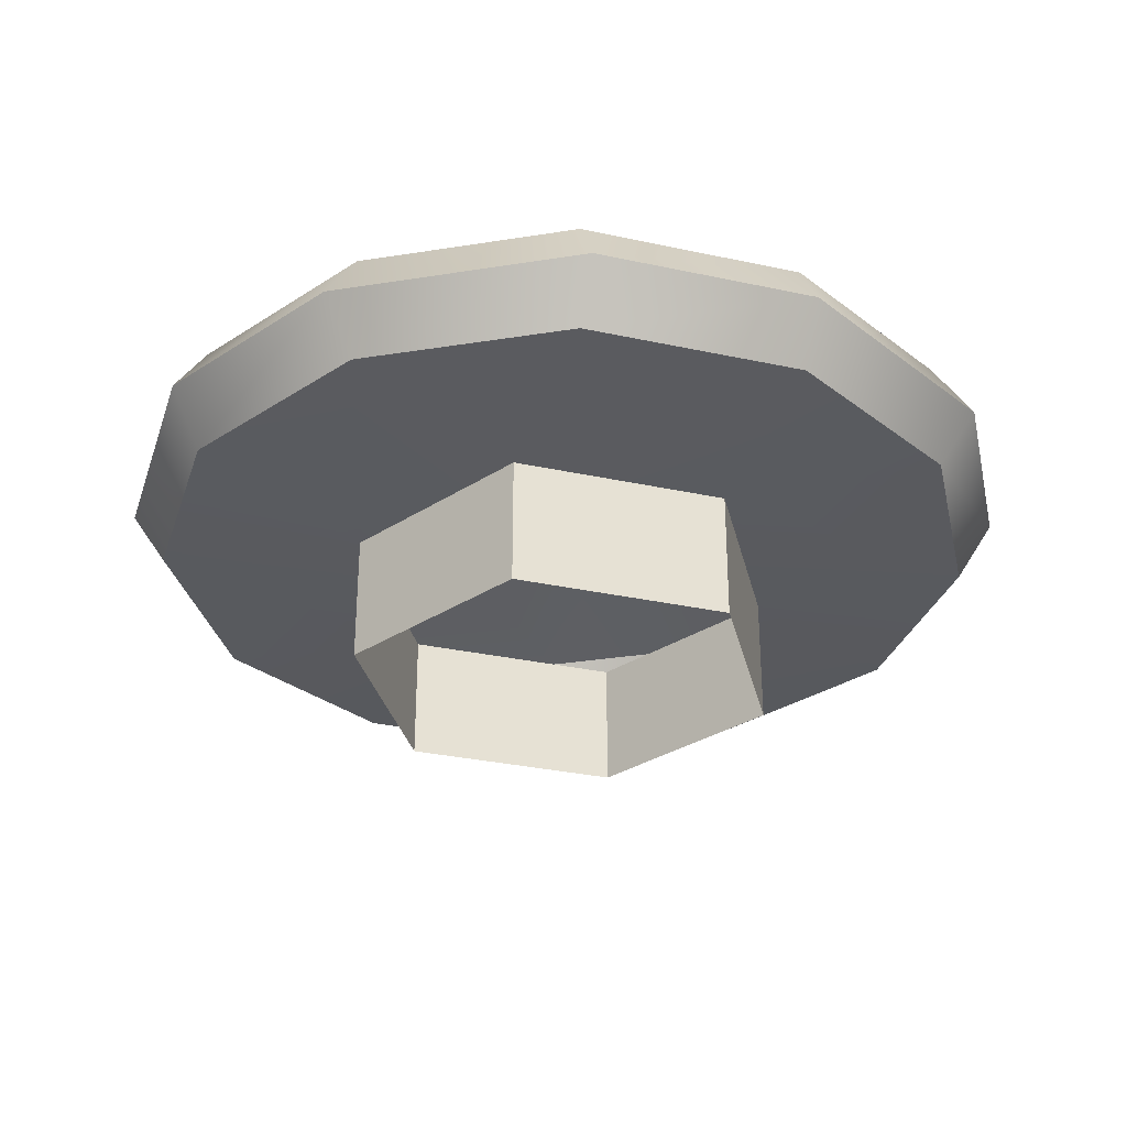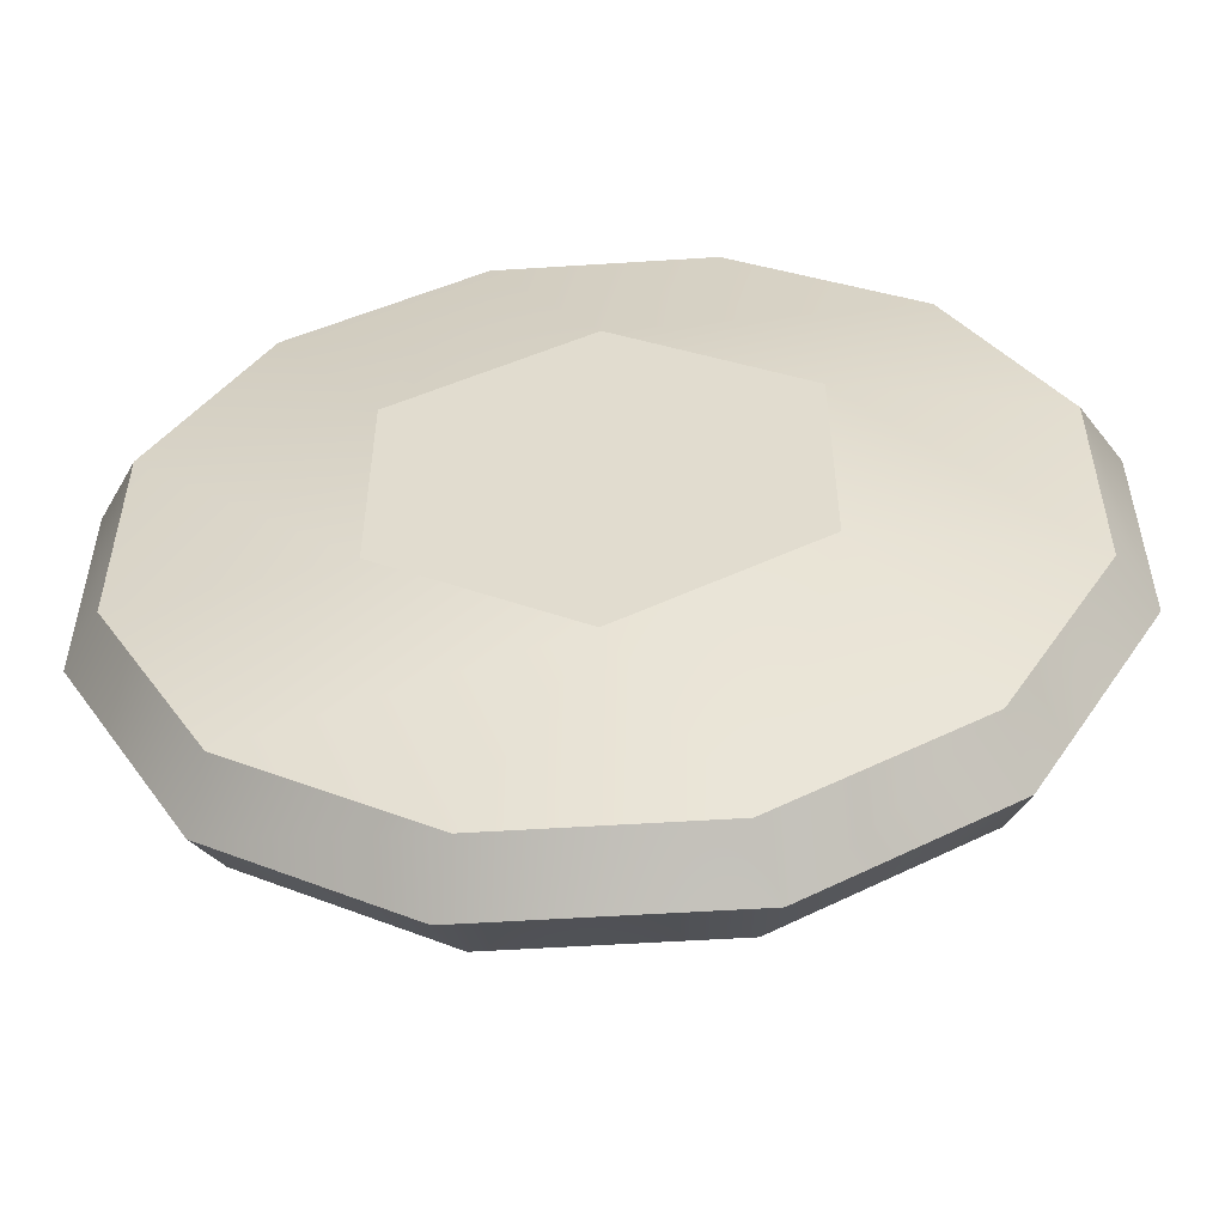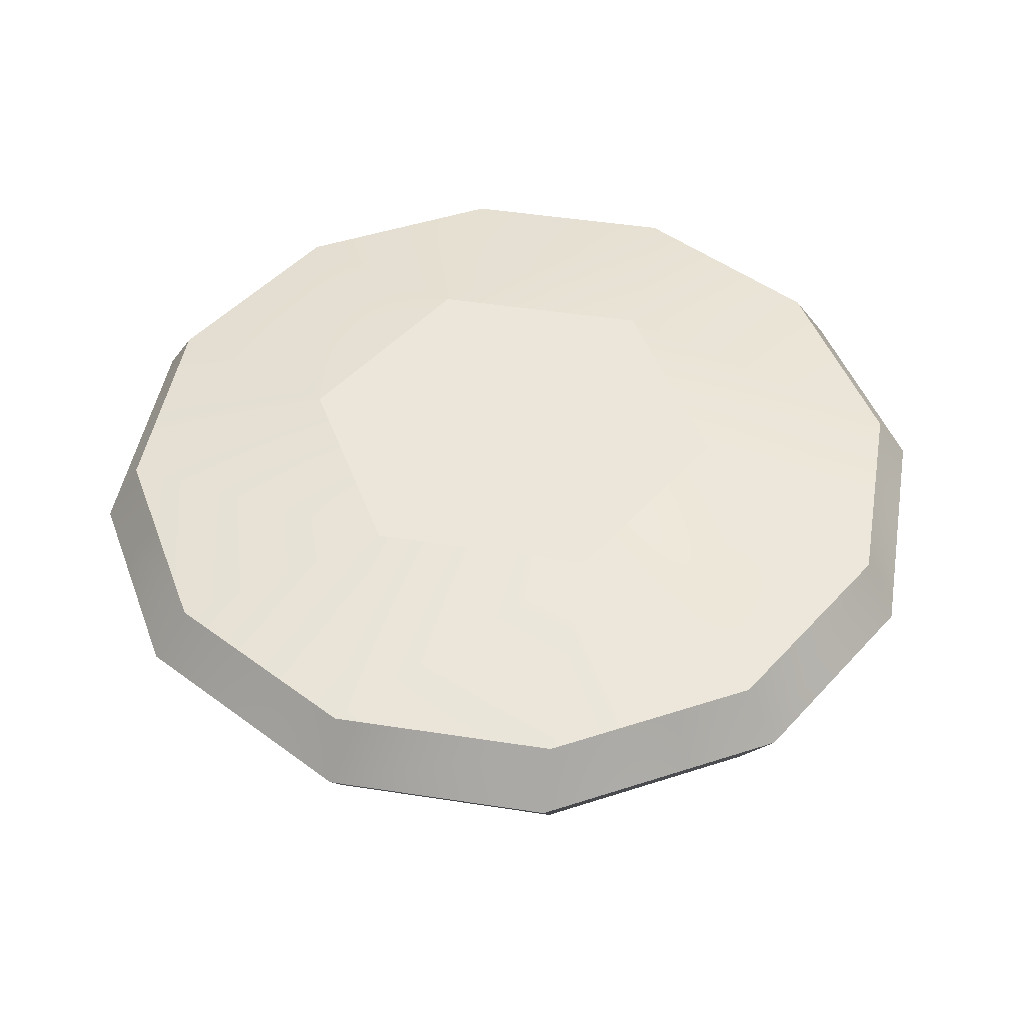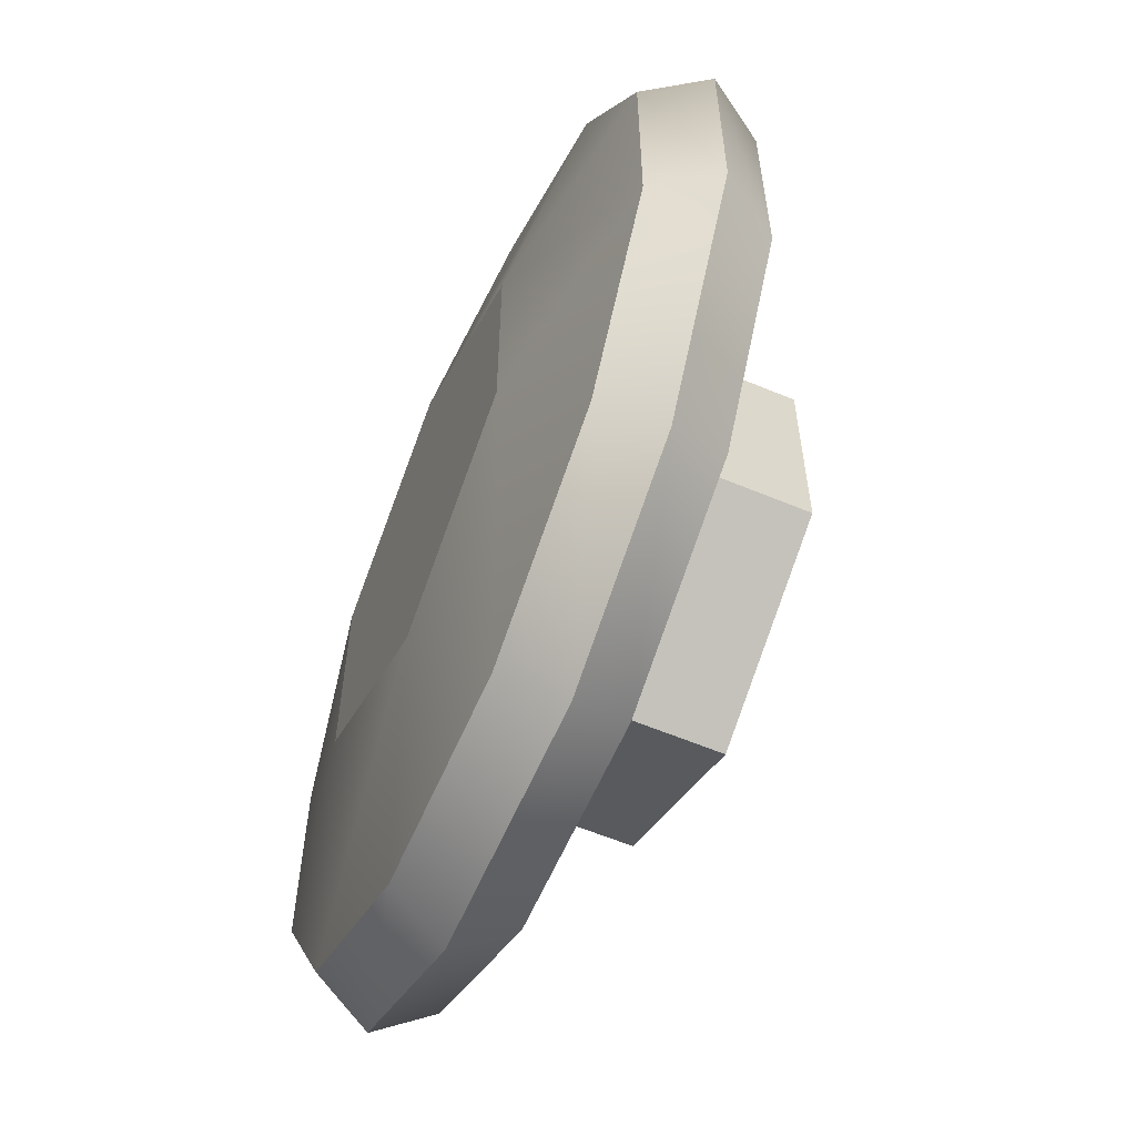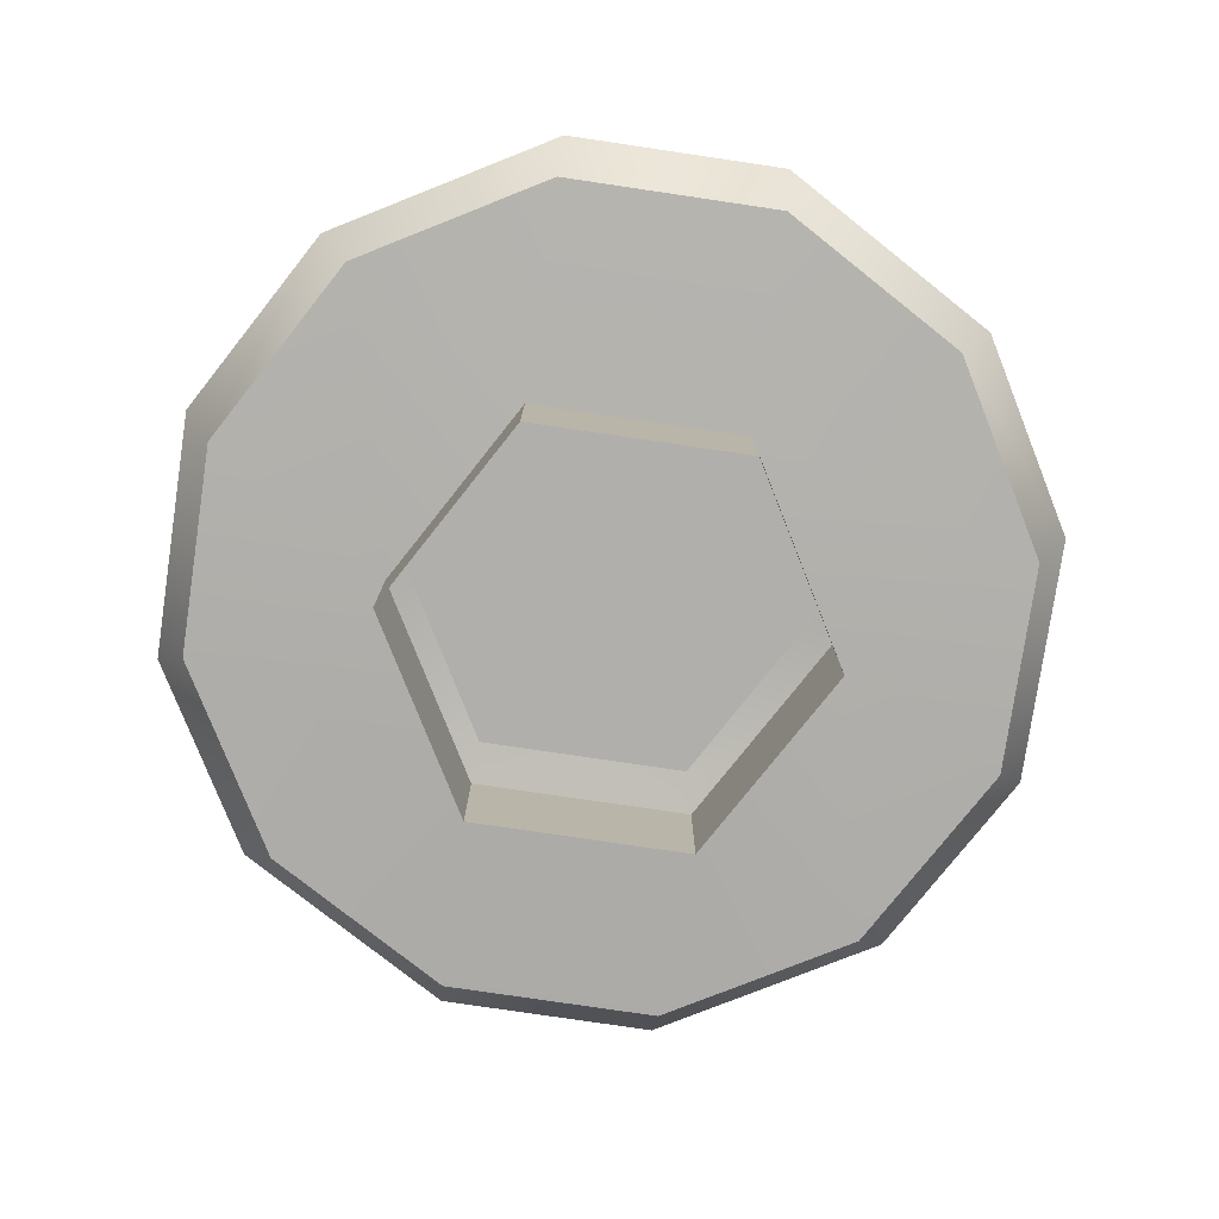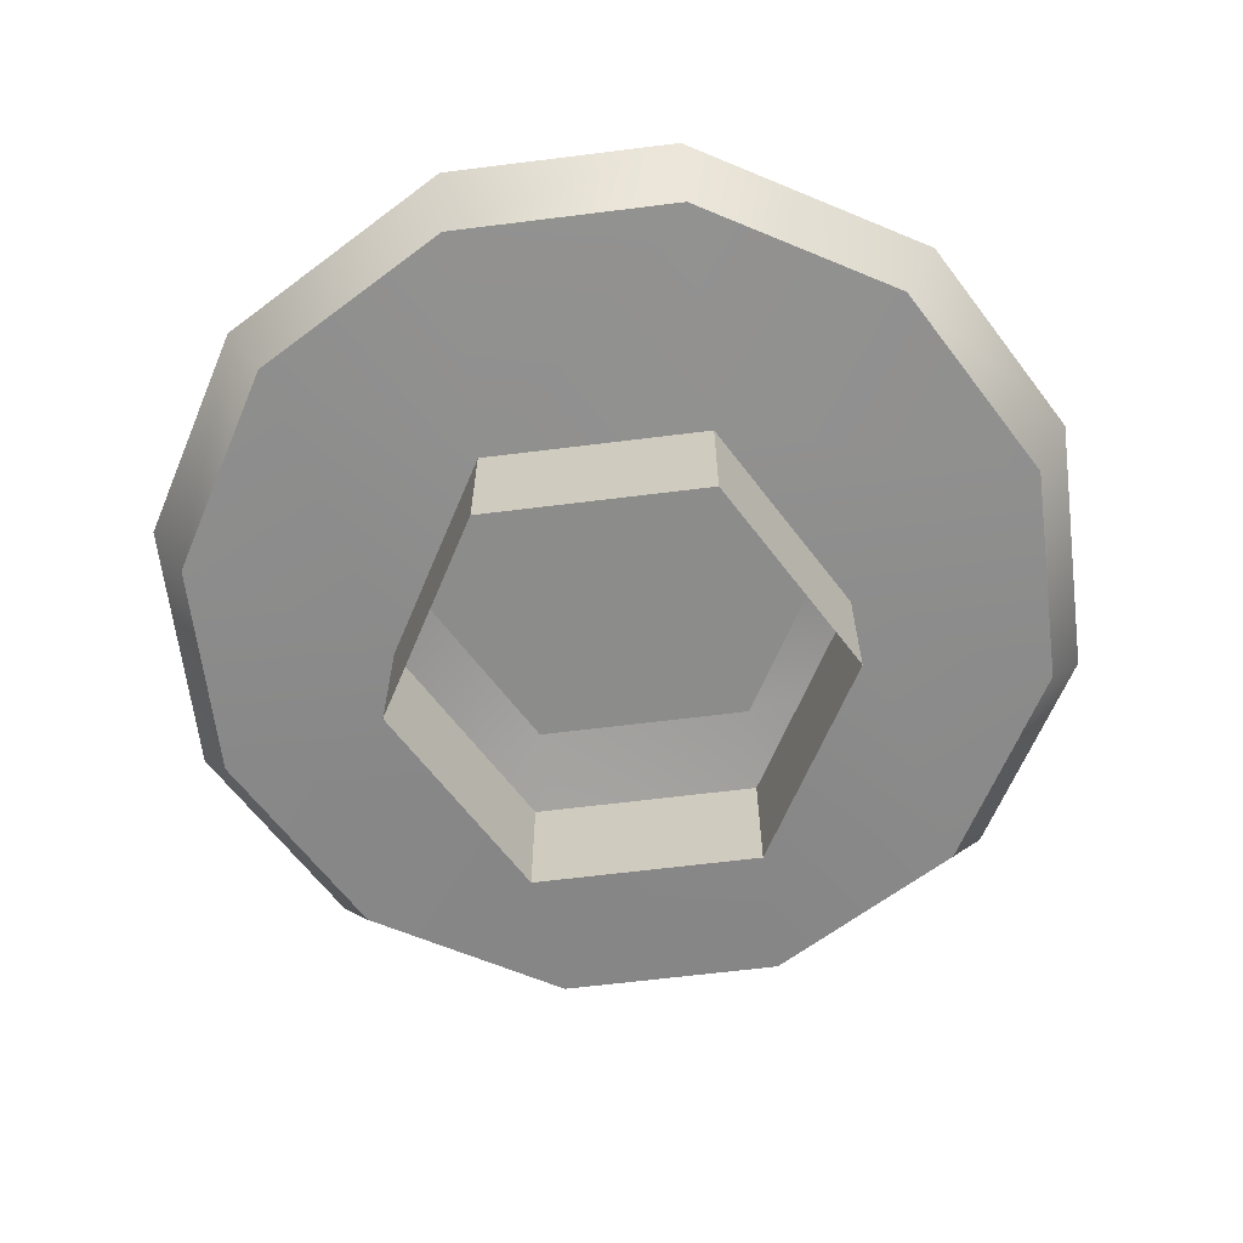
<metadata>
{"format":"obj","ext":"obj","renderer":"f3d","projection":"perspective","resolution":1024,"background":"white","views":[{"elev":-31.2,"azim":-47.2,"up":"+Y"},{"elev":-53.9,"azim":-176.1,"up":"+Z"},{"elev":47.5,"azim":159.9,"up":"+Y"},{"elev":-60.2,"azim":-113.2,"up":"+Z"},{"elev":-78.3,"azim":81.6,"up":"+Y"},{"elev":-64.1,"azim":157.2,"up":"+Y"}]}
</metadata>
<code>
g default
v -5.964 2.614 -1.007
v -5.903 2.614 -0.9722
v -5.869 2.617 -1.032
v -5.929 2.617 -1.067
v -6.024 2.614 -0.9722
v -5.998 2.617 -1.067
v -6.058 2.617 -1.032
v -6.024 2.614 -0.9023
v -6.093 2.617 -0.9722
v -6.093 2.617 -0.9023
v -5.964 2.614 -0.8674
v -6.058 2.617 -0.8429
v -5.998 2.617 -0.8079
v -5.903 2.614 -0.9023
v -5.929 2.617 -0.8079
v -5.869 2.617 -0.8429
v -5.834 2.617 -0.9023
v -5.834 2.617 -0.9722
v -5.863 2.635 -1.042
v -5.923 2.635 -1.077
v -6.004 2.635 -1.077
v -6.064 2.635 -1.042
v -6.105 2.635 -0.9722
v -6.105 2.635 -0.9023
v -6.064 2.635 -0.8325
v -6.004 2.635 -0.7976
v -5.923 2.635 -0.7976
v -5.863 2.635 -0.8325
v -5.822 2.635 -0.9023
v -5.822 2.635 -0.9722
v -5.869 2.653 -1.032
v -5.929 2.653 -1.067
v -5.998 2.653 -1.067
v -6.058 2.653 -1.032
v -6.093 2.653 -0.9722
v -6.093 2.653 -0.9023
v -6.058 2.653 -0.8429
v -5.998 2.653 -0.8079
v -5.929 2.653 -0.8079
v -5.869 2.653 -0.8429
v -5.834 2.653 -0.9023
v -5.834 2.653 -0.9722
v -5.903 2.665 -0.9722
v -5.964 2.665 -1.007
v -6.024 2.665 -0.9722
v -6.024 2.665 -0.9023
v -5.964 2.665 -0.8674
v -5.903 2.665 -0.9023
v -5.903 2.572 -0.9023
v -5.964 2.572 -0.8674
v -6.024 2.572 -0.9023
v -6.024 2.572 -0.9722
v -5.964 2.572 -1.007
v -5.903 2.572 -0.9722
g pSphere13
f 2 1 4 3
f 3 4 20 19
f 1 5 7 6
f 6 7 22 21
f 5 8 10 9
f 9 10 24 23
f 8 11 13 12
f 12 13 26 25
f 11 14 16 15
f 15 16 28 27
f 14 2 18 17
f 17 18 30 29
f 19 20 32 31
f 21 22 34 33
f 23 24 36 35
f 25 26 38 37
f 27 28 40 39
f 29 30 42 41
f 31 32 44 43
f 33 34 45 44
f 35 36 46 45
f 37 38 47 46
f 39 40 48 47
f 41 42 43 48
f 1 6 4
f 5 9 7
f 8 12 10
f 11 15 13
f 14 17 16
f 2 3 18
f 4 6 21 20
f 7 9 23 22
f 10 12 25 24
f 13 15 27 26
f 16 17 29 28
f 18 3 19 30
f 20 21 33 32
f 22 23 35 34
f 24 25 37 36
f 26 27 39 38
f 28 29 41 40
f 30 19 31 42
f 32 33 44
f 34 35 45
f 36 37 46
f 38 39 47
f 40 41 48
f 42 31 43
f 43 44 45 46
f 14 11 50 49
f 11 8 51 50
f 8 5 52 51
f 5 1 53 52
f 1 2 54 53
f 2 14 49 54
f 43 46 47 48

</code>
